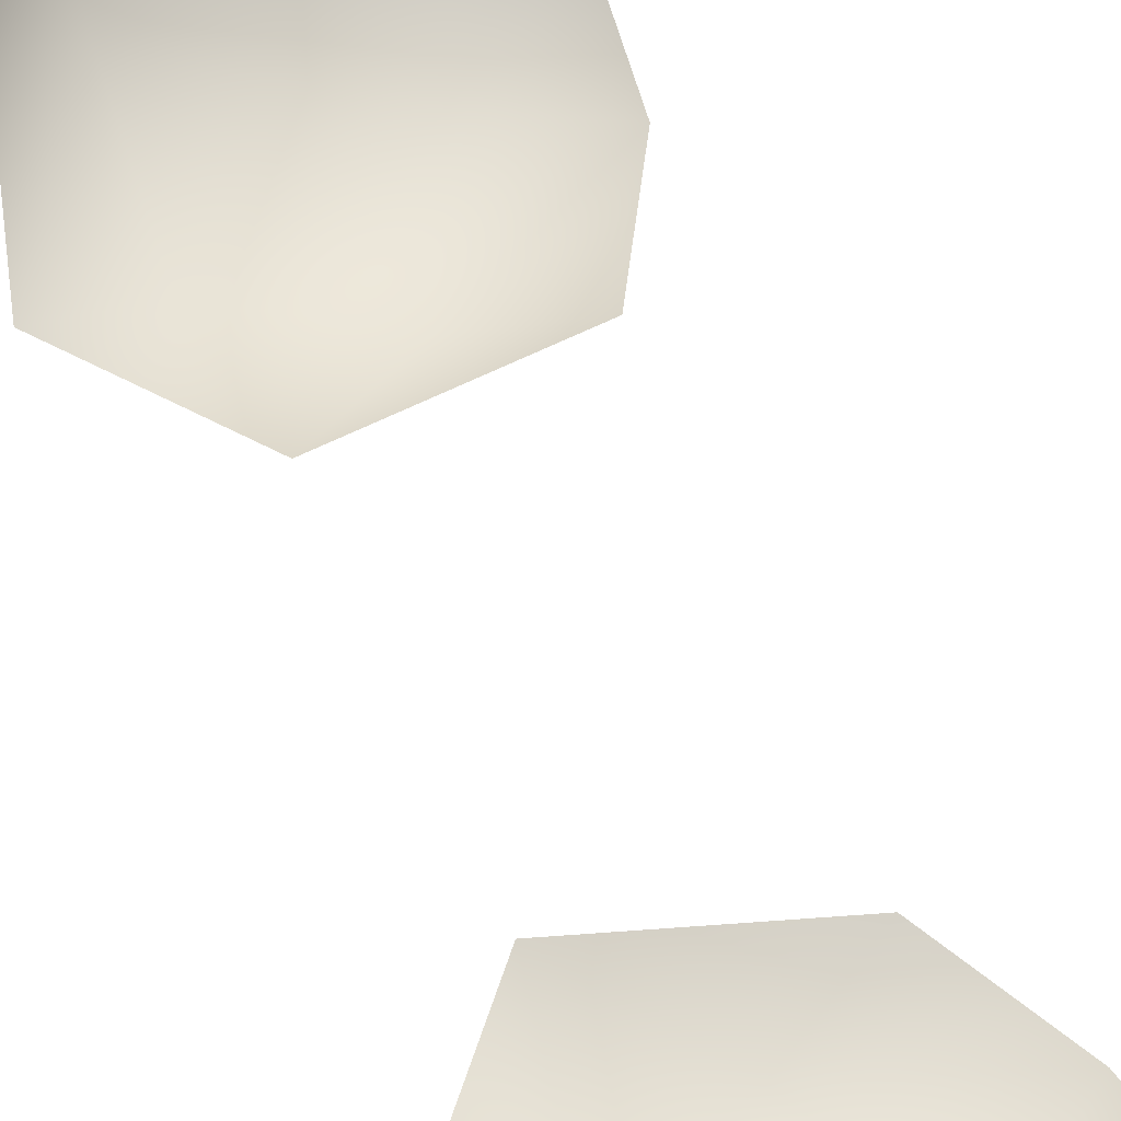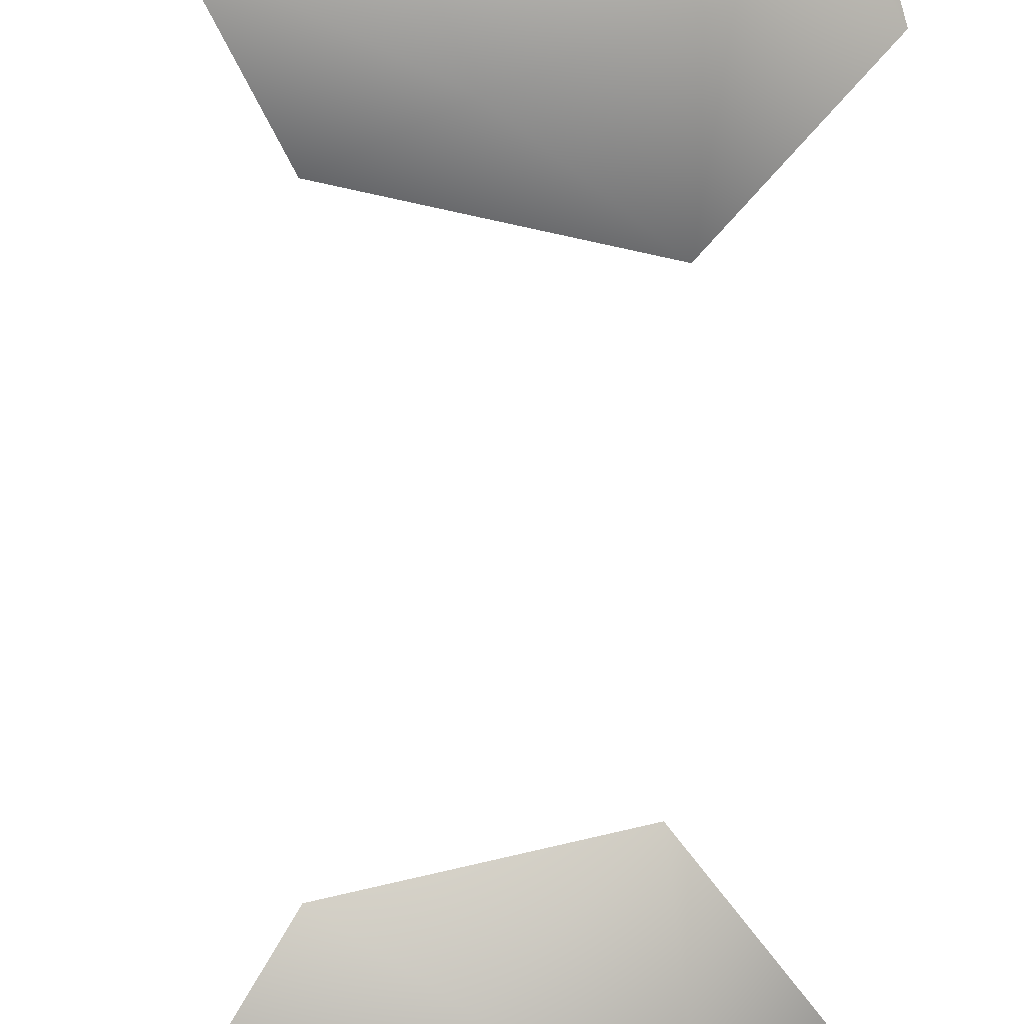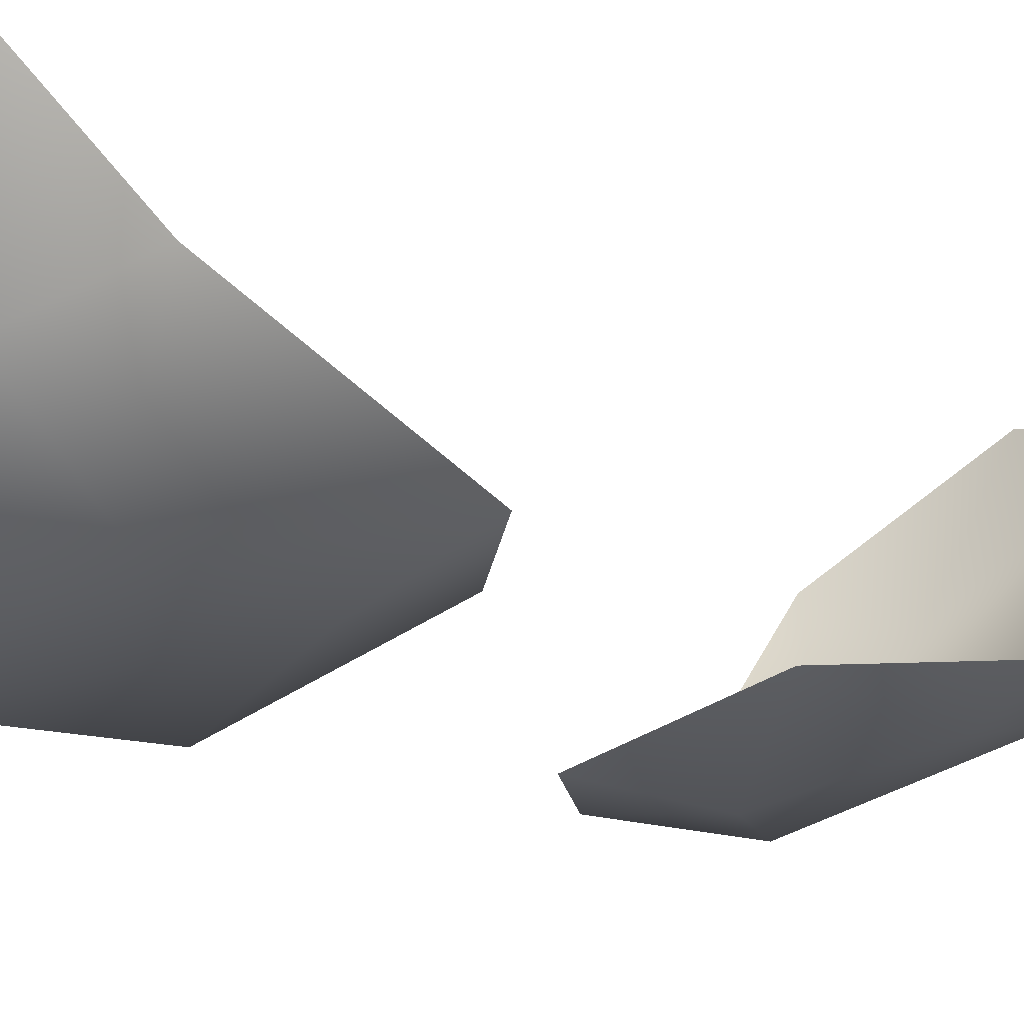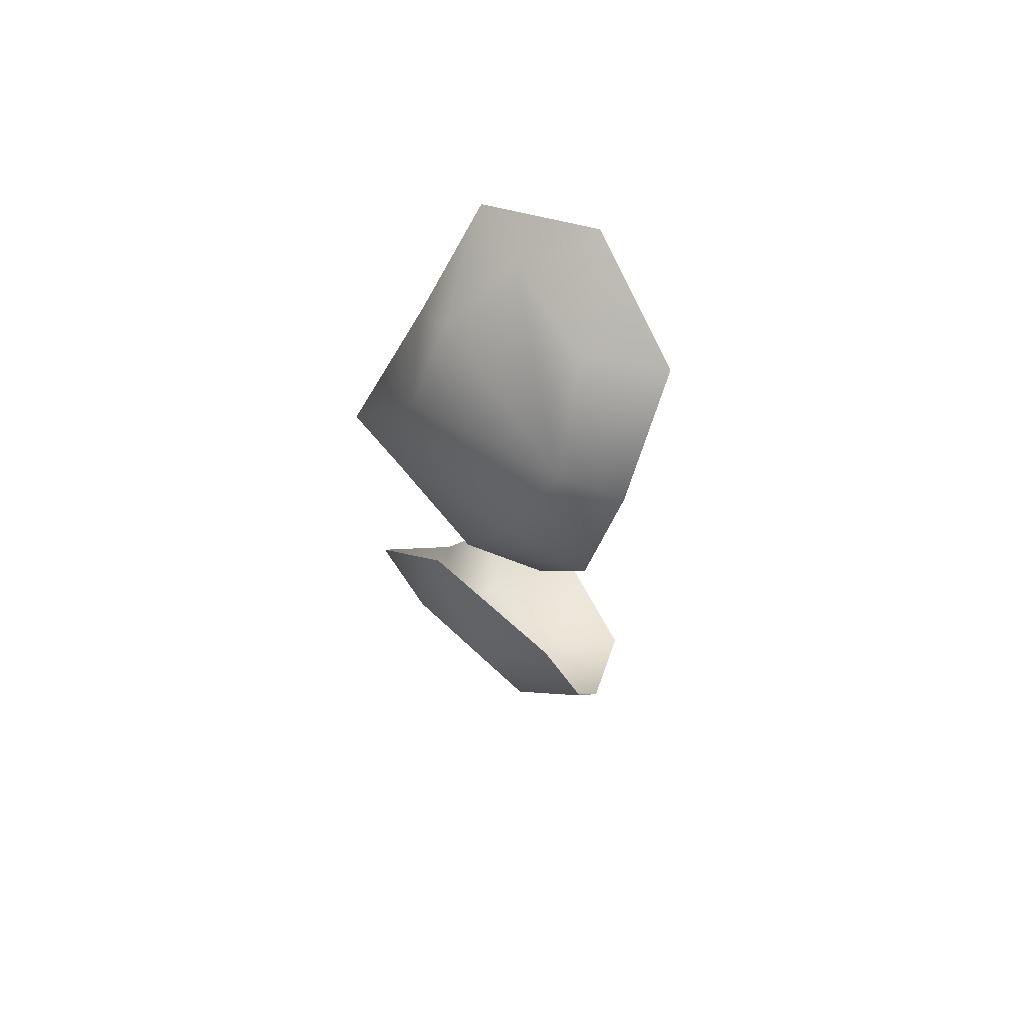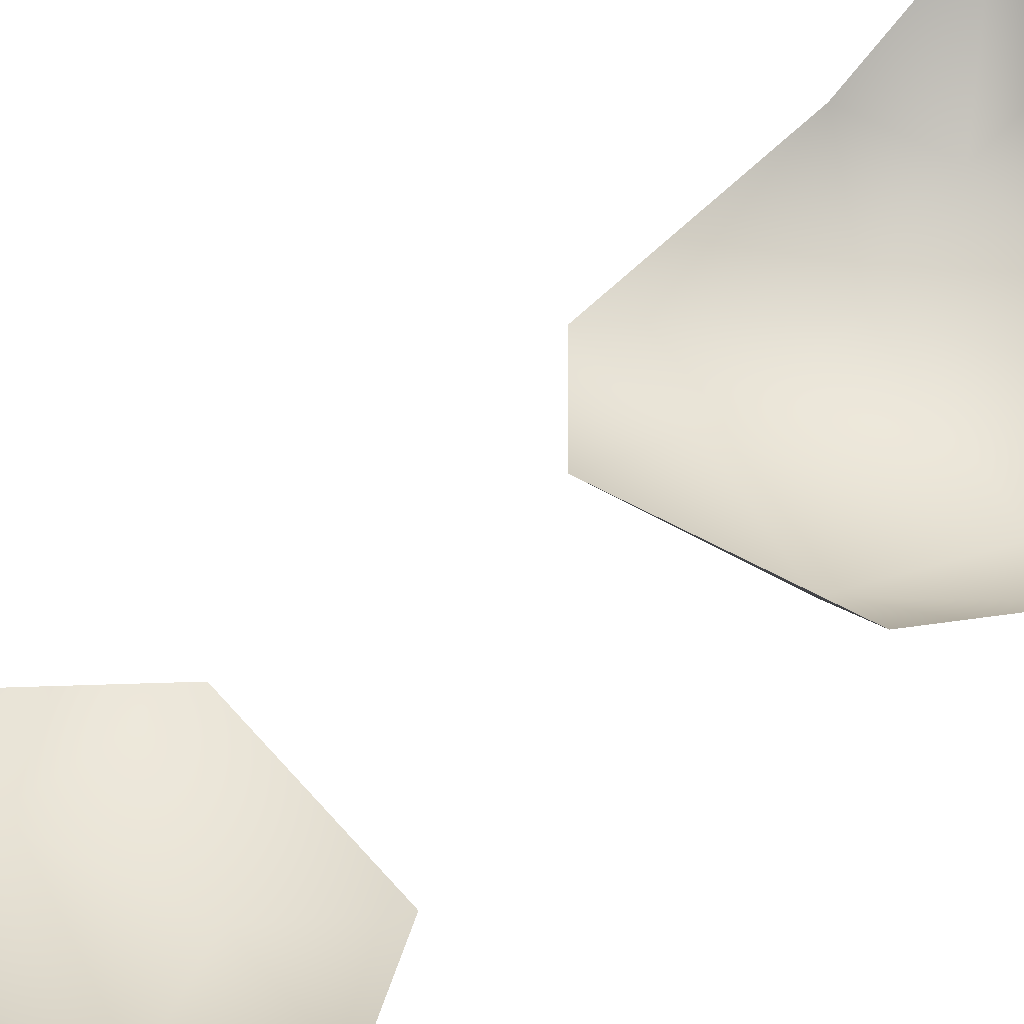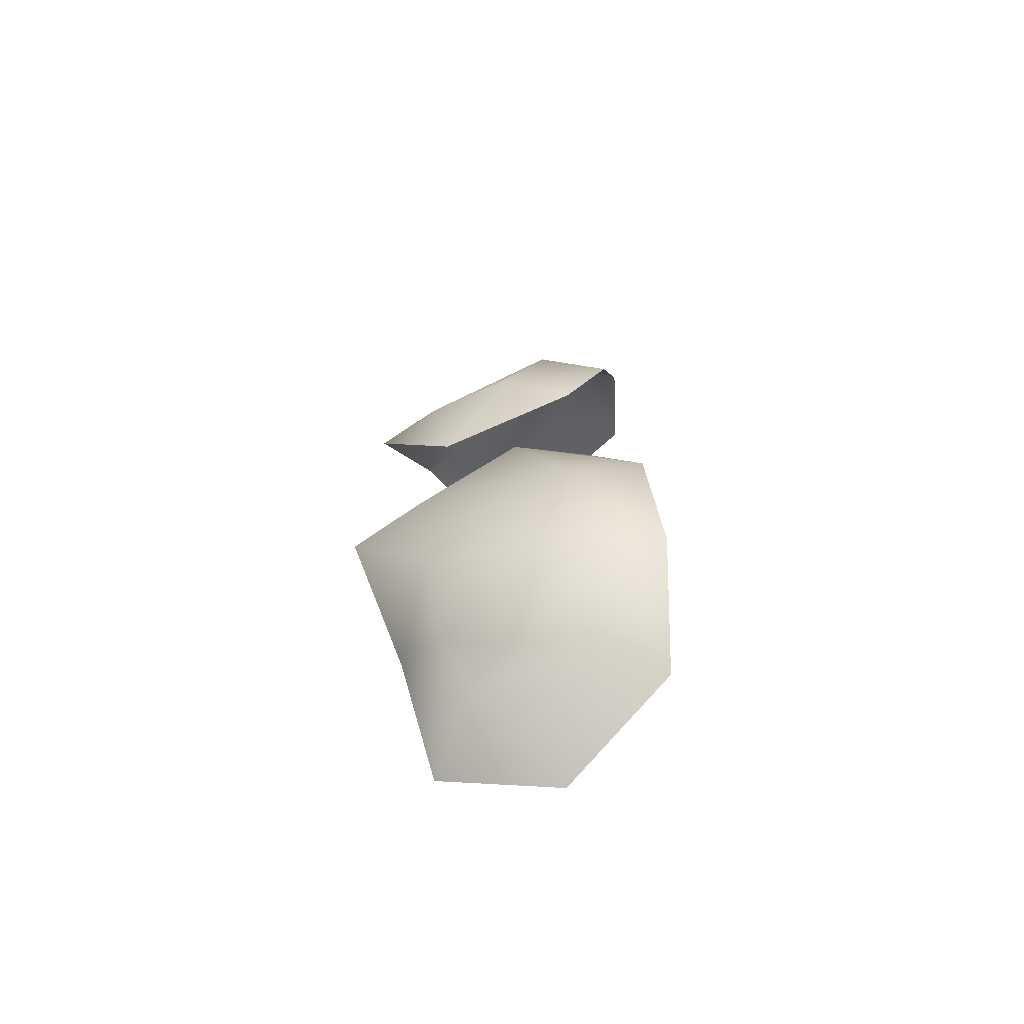
<metadata>
{"format":"obj","ext":"obj","renderer":"f3d","projection":"perspective","resolution":1024,"background":"white","views":[{"elev":59.4,"azim":-22.9,"up":"+Y"},{"elev":-78.9,"azim":177.6,"up":"+Y"},{"elev":-10.6,"azim":-144.9,"up":"+Y"},{"elev":70.7,"azim":27.3,"up":"+Z"},{"elev":30.1,"azim":40.9,"up":"+Y"},{"elev":-74.0,"azim":8.6,"up":"+Z"}]}
</metadata>
<code>
g human_blink
v 0.08 -0.2005 -0.03745
v 0.06767 -0.174 -0.1109
v 0.08114 -0.186 -0.1278
v 0.07951 -0.2031 -0.1063
v 0.0745 -0.1507 -0.1407
v 0.0766 -0.2093 -0.07082
v 0.1285 -0.2109 -0.0473
v 0.08846 -0.1741 -0.138
v 0.1467 -0.2006 -0.1128
v 0.05471 -0.198 -0.0673
v 0.11 -0.1469 -0.1487
v 0.1442 -0.2128 -0.07465
v 0.1419 -0.1708 -0.1386
v 0.08 -0.2005 0.03388
v 0.06679 -0.1738 0.1062
v 0.07932 -0.1821 0.1233
v 0.07738 -0.2 0.1027
v 0.0745 -0.1507 0.1371
v 0.07441 -0.2067 0.06725
v 0.125 -0.2104 0.04372
v 0.09015 -0.1616 0.1344
v 0.1443 -0.2002 0.1092
v 0.05471 -0.198 0.06397
v 0.1084 -0.1467 0.1451
v 0.1398 -0.2123 0.07107
v 0.1419 -0.1708 0.135
v 0.1072 -0.2196 -0.05906
v 0.1222 -0.2182 -0.09046
v 0.1249 -0.2059 -0.1203
v 0.1199 -0.1816 -0.1383
v 0.103 -0.2164 0.05549
v 0.1174 -0.2162 0.08689
v 0.1262 -0.2048 0.1162
v 0.1188 -0.1779 0.1347
v 0.07932 -0.1821 0.1233
v 0.09015 -0.1616 0.1344
v 0.07738 -0.2 0.1027
v 0.07441 -0.2067 0.06725
v 0.0766 -0.2093 -0.07082
v 0.07951 -0.2031 -0.1063
v 0.08114 -0.186 -0.1278
v 0.08846 -0.1741 -0.138
g human_blink_0
f 6 1 10
f 4 6 10
f 4 10 2
f 4 2 3
f 2 5 3
f 5 8 3
f 11 8 5
f 27 7 1
f 39 27 1
f 27 12 7
f 39 28 27
f 27 28 12
f 39 40 28
f 12 28 9
f 40 29 28
f 28 29 9
f 40 41 29
f 13 9 29
f 13 30 11
f 30 13 29
f 30 29 41
f 30 42 11
f 42 30 41
f 33 16 17
f 21 16 33
f 32 33 17
f 19 32 17
f 34 21 33
f 21 34 24
f 34 26 24
f 34 33 26
f 33 22 26
f 22 33 32
f 25 22 32
f 19 31 32
f 25 32 31
f 20 25 31
f 31 19 14
f 20 31 14
f 36 24 18
f 36 18 35
f 18 15 35
f 15 37 35
f 23 37 15
f 14 38 23
f 38 37 23

</code>
